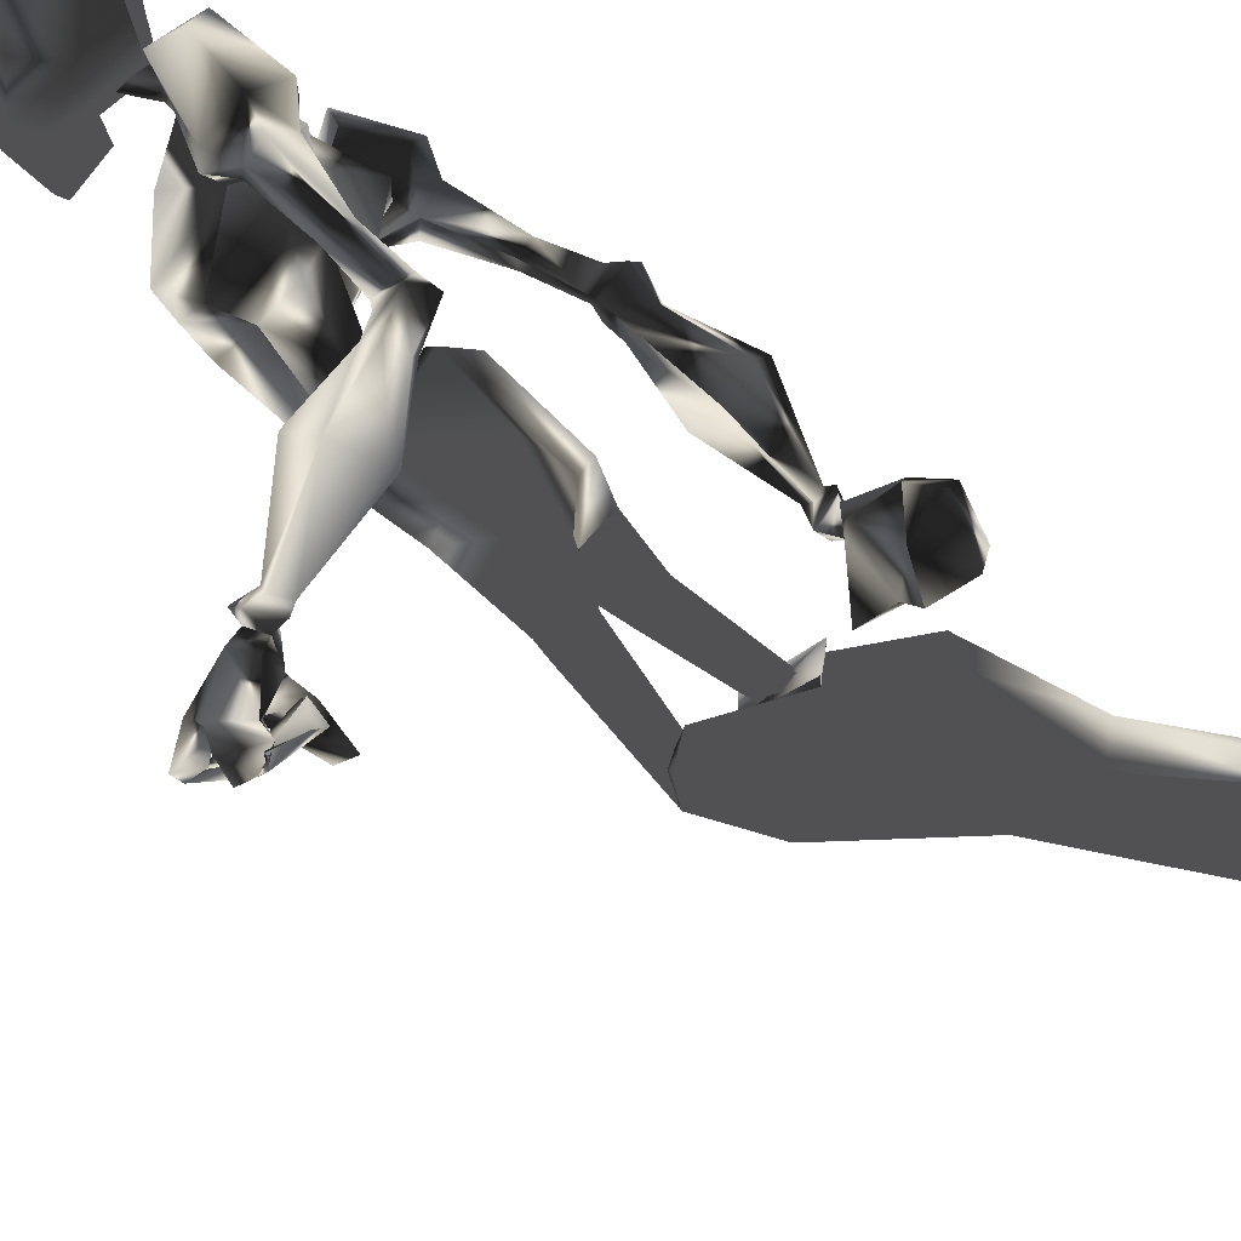
<metadata>
{"format":"obj","ext":"obj","renderer":"f3d","projection":"perspective","resolution":1024,"background":"white","views":[{"elev":69.9,"azim":122.8,"up":"+Y"}]}
</metadata>
<code>
o Models/hueteotl/frames/hueteotl_flip_1
v 10.06 7.85 14.38
v 13.27 5.719 17.52
v 9.87 6.978 16.93
v 15.73 5.622 15.95
v 16.77 3.298 8.894
v 13.74 4.751 9.09
v 16.96 3.686 8.11
v 13.08 5.526 8.698
v 15.82 3.201 13.99
v 12.99 4.945 12.81
v 11.38 8.721 14.38
v 12.99 8.431 14.97
v 11.95 8.528 17.32
v 10.91 8.721 16.73
v 14.59 2.039 16.73
v 9.586 3.976 14.77
v 8.735 4.17 16.93
v 12.33 2.814 17.13
v 15.92 5.332 8.306
v 14.88 5.138 13.01
v 15.73 4.557 8.894
v 10.25 9.69 14.38
v 13.56 9.69 15.36
v 12.14 9.496 17.32
v 9.964 9.496 16.73
v 10.25 10.95 14.38
v 13.37 10.95 15.36
v 11.76 10.85 18.3
v 9.775 10.85 17.52
v 11.85 12.21 14.77
v 11.19 12.5 17.13
v 13.18 9.98 14.19
v 13.08 10.66 14.19
v 12.23 11.24 13.99
v 11.29 10.27 13.6
v 14.59 10.95 9.09
v 13.93 11.53 8.698
v 13.27 10.95 8.502
v 12.23 9.205 13.79
v 13.93 9.98 8.894
v 12.52 6.784 13.4
v 15.54 6.397 14.19
v 15.92 4.945 14.97
v 11.1 6.494 17.91
v 10.91 4.945 17.91
v 13.27 9.98 11.05
v 12.7 10.56 10.85
v 13.84 10.56 11.25
v 13.18 11.14 11.25
v 13.84 9.399 8.306
v 14.78 10.85 8.894
v 14.12 12.21 8.306
v 13.46 11.24 7.522
v 13.27 10.46 7.718
v 14.97 9.593 8.11
v 15.45 10.17 8.894
v 15.45 11.34 8.11
v 15.26 10.75 7.326
v 14.97 10.27 7.326
v 18.47 9.593 7.326
v 18.66 10.08 8.894
v 19.04 11.34 8.894
v 18.94 12.5 7.522
v 18.28 11.43 5.954
v 17.9 10.17 5.954
v 17.24 3.879 8.11
v 16.2 5.526 8.306
v 12.99 5.913 8.306
v 17.62 4.557 5.562
v 16.58 5.719 5.562
v 13.84 5.719 5.17
v 17.24 3.008 3.798
v 13.56 4.17 3.406
v 15.26 4.751 2.426
v 17.62 3.879 3.21
v 18 4.848 3.798
v 16.67 5.816 3.798
v 15.73 3.008 2.818
v 17.9 6.01 1.054
v 16.96 5.622 0.4659
v 16.86 4.557 0.4659
v 17.71 3.879 0.6619
v 18.47 4.267 1.054
v 18.56 5.332 1.25
v 14.22 4.17 10.46
v 15.73 4.267 10.46
v 16.39 3.105 10.46
v 19.89 6.881 -4.434
v 19.41 6.591 -4.63
v 19.41 5.913 -4.826
v 19.89 5.429 -4.63
v 20.45 5.719 -4.238
v 20.55 6.397 -4.238
v 16.67 9.012 -6.198
v 20.17 7.366 -3.846
v 18.94 7.366 -3.454
v 19.13 8.818 -6.786
v 15.82 7.559 -6.198
v 20.64 6.203 -4.434
v 18.28 6.3 -3.846
v 19.89 6.494 -7.374
v 16.3 5.622 -6.59
v 19.89 5.138 -4.238
v 18.75 5.138 -3.846
v 18.75 5.429 -7.374
v 16.2 6.688 -11.88
v 16.96 7.462 -12.08
v 16.39 8.334 -11.69
v 15.45 8.334 -11.49
v 15.07 7.559 -11.49
v 13.65 7.947 -20.31
v 14.69 9.593 -19.92
v 13.56 11.24 -19.92
v 11.85 11.34 -20.31
v 11.19 9.593 -20.7
v 11.85 7.947 -20.7
v 15.73 8.334 -21.68
v 17.43 10.27 -21.49
v 15.26 11.63 -21.29
v 12.14 11.24 -21.49
v 11.29 9.399 -21.49
v 12.61 7.947 -21.68
v 17.62 8.431 -24.03
v 20.17 10.75 -22.66
v 16.96 13.47 -23.84
v 12.23 11.43 -23.84
v 10.81 9.496 -24.03
v 12.7 8.14 -24.23
v 19.41 8.624 -22.86
v 18.75 12.4 -22.66
v 19.51 8.528 -24.03
v 20.17 10.85 -24.03
v 18.75 12.5 -23.84
v 14.31 -2.318 1.25
v 13.37 -2.512 1.25
v 12.8 -4.546 -4.042
v 13.65 -4.546 -4.042
v 12.7 -1.641 0.8579
v 12.52 -4.062 -4.238
v 13.08 -0.6722 0.6619
v 12.8 -3.481 -4.434
v 14.22 -0.5754 0.4659
v 13.46 -3.384 -4.434
v 14.69 -1.447 0.8579
v 13.93 -3.965 -4.238
v 10.91 1.652 8.306
v 12.04 2.039 3.798
v 15.63 0.393 3.602
v 11.38 0.7804 5.562
v 14.88 -1.35 3.798
v 13.37 -1.35 4.19
v 12.42 0.2962 2.818
v 14.97 -0.3817 2.818
v 14.41 1.458 2.818
v 15.16 -0.9627 5.562
v 13.56 -1.156 5.758
v 15.16 -0.3817 8.11
v 13.18 -0.5754 8.11
v 15.16 -0.09115 8.11
v 13.27 -0.2848 8.11
v 11.29 1.749 8.502
v 7.601 -0.6722 13.79
v 8.924 -1.641 13.99
v 7.601 -0.769 16.15
v 8.452 -1.35 16.34
v 13.65 0.2962 8.894
v 14.03 0.4899 10.27
v 13.08 1.555 10.46
v 12.33 1.749 9.09
v 12.89 0.005687 12.42
v 11.57 1.361 12.42
v 15.35 0.2962 8.894
v 15.35 0.7804 10.27
v 14.78 0.5867 13.79
v 11.19 -0.09115 16.93
v 9.019 0.6836 17.52
v 7.79 1.168 16.54
v 9.87 2.136 17.71
v 13.74 -0.8659 14.58
v 12.61 -1.641 13.6
v 7.507 0.7804 13.79
v 10.06 0.1025 12.81
v 13.08 -1.447 15.36
v 11.1 3.589 13.4
v 11.29 -10.16 -22.66
v 9.397 -11.23 -23.84
v 11.29 -10.26 -23.84
v 4.766 -9 -23.84
v 3.443 -7.064 -23.84
v 5.333 -5.708 -24.03
v 10.25 -6.289 -24.23
v 12.14 -6.483 -23.05
v 12.14 -6.386 -24.23
v 12.8 -8.613 -22.86
v 12.8 -8.71 -24.03
v 8.452 -5.998 -21.68
v 10.15 -8.032 -21.49
v 7.885 -9.388 -21.29
v 5.428 -5.514 -21.49
v 4.861 -8.807 -21.29
v 4.105 -6.967 -21.29
v 5.144 -5.417 -20.7
v 6.845 -5.805 -20.31
v 7.412 -7.645 -19.72
v 5.9 -8.904 -19.53
v 4.199 -8.419 -20.11
v 4.01 -6.773 -20.51
v 9.964 -4.546 -12.27
v 10.25 -5.611 -12.08
v 9.303 -5.998 -11.69
v 8.452 -5.514 -11.49
v 8.452 -4.643 -11.69
v 10.44 -2.512 -7.178
v 12.7 -3.674 -7.57
v 13.18 -5.127 -7.374
v 11.38 -6.676 -6.394
v 9.114 -5.417 -6.002
v 9.114 -3.771 -6.394
v 12.99 -5.224 -3.65
v 11.95 -4.546 -3.258
v 11.76 -3.287 -3.846
v 14.03 -4.546 -4.238
v 12.89 -2.609 -4.042
v 13.84 -3.287 -4.434
v 19.89 6.107 -3.454
v 12.7 -2.415 -4.238
v 14.59 -2.996 -3.062
v 13.93 -3.481 -5.022
v 11.38 -3.19 -3.65
v 14.59 -4.255 -2.67
v 14.03 -4.739 -4.63
v 11.48 -4.836 -3.258
v 13.56 -5.127 -2.082
v 12.99 -5.611 -4.042
v 10.15 4.073 18.3
v 10.44 3.492 18.3
v 9.775 3.008 18.3
v 8.735 3.976 18.11
v 9.681 3.976 19.67
v 10.06 3.492 19.67
v 9.492 3.201 19.67
v 8.83 3.782 19.67
v 12.04 3.879 20.65
v 12.14 4.751 25.16
v 7.979 4.557 23.79
v 13.93 2.911 20.85
v 13.18 2.62 23.59
v 11.57 4.073 21.24
v 9.681 4.751 20.46
v 11.29 5.719 21.63
v 10.06 5.719 25.16
v 8.735 6.107 21.83
v 11.95 5.332 23.59
v 12.8 4.751 23.99
v 12.99 3.298 24.77
v 12.7 2.524 24.77
v 13.27 4.073 22.81
v 7.79 4.363 22.03
v 11.57 3.492 25.75
v 9.492 4.267 25.55
v 12.61 4.267 21.44
v 13.27 3.201 21.63
v 13.56 4.073 22.03
v 13.18 4.654 21.63
v 12.23 1.265 23.2
v 12.33 0.7804 22.42
v 12.7 1.555 21.83
v 11.67 0.4899 22.22
v 11.48 1.168 21.83
v 9.586 0.9741 22.42
v 10.81 1.846 21.63
v 8.83 2.427 20.85
v 7.412 2.33 22.42
v 11.1 2.039 25.55
v 11.29 1.555 20.85
v 13.27 1.168 21.05
v 9.019 2.62 25.55
v 11.57 1.265 24.57
v 10.44 1.361 24.18
v 12.14 2.039 23.4
v 12.7 3.589 23.2
v 13.27 2.136 23.01
v 13.56 2.717 23.01
v 10.15 3.782 21.24
v 10.53 3.298 21.24
v 9.964 3.008 21.05
v 9.303 3.589 21.05
v 6.656 -1.931 10.07
v 6.656 -2.803 10.07
v 7.318 -1.35 13.01
v 7.507 -2.609 13.01
v 5.806 -1.931 10.07
v 5.9 -1.447 13.21
v 6.94 -2.996 13.21
v 5.9 -2.803 10.27
v 5.9 -2.9 13.21
v 5.806 -0.4785 14.38
v 8.263 -2.9 13.99
v 4.955 -1.447 14.38
v 7.318 -3.771 14.19
v 5.333 -3.481 14.19
v 5.239 -3.868 16.54
v 5.617 -1.834 17.52
v 7.129 -3.287 17.32
v 6.373 -0.769 16.54
v 7.979 -2.318 16.34
v 26.31 9.205 5.17
v 26.69 8.818 5.562
v 26.12 9.205 6.15
v 25.84 8.528 7.13
v 24.52 8.237 5.366
v 25.75 8.431 6.346
v 23.76 8.818 5.562
v 25.09 8.237 5.954
v 26.79 9.69 5.758
v 25.84 10.75 4.386
v 26.31 10.27 6.346
v 25.65 10.95 4.974
v 24.33 8.043 3.014
v 24.8 7.366 3.602
v 23.67 8.043 4.778
v 24.14 7.075 3.798
v 23.95 8.818 6.346
v 23.86 9.302 5.562
v 24.14 10.75 5.954
v 25.37 9.98 5.17
v 26.22 9.109 7.13
v 27.07 9.109 4.974
v 26.5 10.27 4.19
v 26.79 10.27 4.386
v 26.5 8.915 4.778
v 25.09 9.883 4.386
v 24.33 8.237 4.386
v 24.61 10.08 3.602
v 24.05 8.818 4.974
v 26.03 10.27 4.582
v 24.42 10.75 4.386
v 25.18 10.85 3.798
v 26.31 10.95 4.386
v 26.31 10.95 4.19
v 24.9 8.334 5.17
v 26.31 8.818 5.562
v 26.03 6.591 5.366
v 25.27 6.978 5.954
v 26.03 7.559 5.562
v 26.22 6.881 6.346
v 27.45 8.14 6.346
v 26.98 8.334 6.15
v 26.79 8.14 6.346
v 27.16 7.753 6.542
v 26.88 8.624 5.954
v 26.98 7.753 6.738
v 27.54 8.528 6.738
v 24.42 10.56 6.934
v 23.48 9.496 6.738
v 23.67 10.37 6.934
v 23.48 10.37 6.15
v 22.72 9.205 6.542
v 22.91 10.66 5.954
v 23.29 9.787 7.718
v 23.38 10.75 7.13
v 22.25 9.302 6.934
v 22.16 9.69 6.346
v 22.34 9.787 7.326
v 22.63 10.37 6.934
v 5.428 -2.9 7.522
v 6.278 -3.093 7.718
v 6.562 -1.834 7.914
v 5.333 -2.125 7.914
v 10.06 -5.417 -3.846
v 6.184 -4.836 -5.218
v 6.373 -5.321 -4.434
v 6.089 -2.706 -3.062
v 8.074 -4.449 -2.278
v 7.223 -6.483 -3.65
v 5.995 -4.255 -6.002
v 5.428 -2.415 -4.434
v 6.089 -1.737 -4.434
v 7.223 -3.384 -6.394
v 8.452 -1.253 -4.434
v 9.208 -2.9 -5.61
v 9.208 -3.481 -4.826
v 8.546 -1.544 -2.474
v 6.845 -1.253 -3.258
v 8.452 -4.546 -5.022
v 6.184 -5.321 -2.474
v 7.601 -5.514 -2.278
v 6.656 -5.514 -1.886
v 7.034 -4.836 -1.494
v 6.562 -4.933 -1.102
v 8.168 -4.933 -1.298
v 7.696 -6.289 -1.69
v 6.562 -6.095 -1.494
v 7.034 -4.352 -0.9062
v 7.601 -4.449 -0.9062
v 7.601 -5.127 -0.5142
v 6.845 -5.321 -0.9062
v 5.428 -2.415 2.622
v 6.94 -3.19 2.622
v 7.696 -4.449 3.406
v 6.751 -5.321 3.21
v 4.861 -5.321 2.818
v 4.672 -3.384 2.426
v 5.711 -1.834 5.758
v 6.751 -1.931 5.954
v 6.845 -2.9 6.15
v 5.522 -3.287 5.954
v 5.428 -2.318 5.758
v 5.239 -1.253 7.13
v 6.751 -1.35 7.13
v 6.562 -3.19 7.13
v 4.861 -3.384 7.326
v 4.766 -1.931 6.934
f 279 270 277
f 277 270 273
f 252 250 251
f 250 253 251
f 374 389 383
f 383 389 373
f 374 383 382
f 374 382 370
f 370 382 385
f 159 172 5
f 5 7 159
f 146 68 8
f 155 69 72
f 72 148 155
f 155 157 66
f 66 69 155
f 148 72 78
f 78 154 148
f 380 382 383
f 383 373 384
f 378 384 377
f 377 384 373
f 371 377 386
f 386 377 373
f 371 386 372
f 370 385 375
f 372 375 385
f 376 378 377
f 378 376 379
f 380 379 381
f 378 379 380
f 371 376 377
f 380 383 384
f 378 380 384
f 381 382 380
f 382 381 385
f 379 385 381
f 385 379 376
f 371 385 376
f 372 385 371
f 373 389 386
f 386 375 372
f 387 374 370
f 387 370 375
f 387 386 388
f 387 375 386
f 386 389 388
f 389 391 390
f 391 389 374
f 391 387 392
f 391 374 387
f 392 388 393
f 392 387 388
f 393 389 390
f 393 388 389
f 295 289 366
f 289 367 366
f 288 368 289
f 368 367 289
f 288 292 368
f 292 369 368
f 390 395 394
f 395 390 391
f 391 396 395
f 396 391 392
f 396 393 397
f 396 392 393
f 397 390 394
f 397 393 390
f 394 399 398
f 399 394 395
f 399 396 400
f 399 395 396
f 396 401 400
f 396 402 401
f 402 396 397
f 402 394 403
f 402 397 394
f 403 394 398
f 398 405 404
f 405 398 399
f 399 406 405
f 406 399 400
f 406 400 401
f 406 402 407
f 406 401 402
f 407 403 408
f 407 402 403
f 408 398 404
f 408 403 398
f 404 410 409
f 410 404 405
f 410 406 411
f 410 405 406
f 406 412 411
f 412 406 407
f 412 408 413
f 412 407 408
f 413 404 409
f 413 408 404
f 369 410 368
f 369 409 410
f 410 367 368
f 367 410 411
f 367 412 366
f 367 411 412
f 412 369 366
f 369 412 413
f 369 413 409
f 366 292 295
f 292 366 369
f 154 78 73
f 73 147 154
f 146 147 73
f 5 172 173
f 173 87 5
f 174 15 9
f 173 174 9
f 9 87 173
f 49 37 48
f 48 37 36
f 46 48 40
f 40 48 36
f 46 40 47
f 47 40 38
f 307 309 308
f 310 312 311
f 311 312 313
f 314 310 311
f 315 317 316
f 317 318 316
f 314 311 319
f 314 319 320
f 319 311 321
f 321 322 319
f 322 321 314
f 314 320 322
f 313 323 321
f 313 321 311
f 323 310 314
f 323 314 321
f 324 318 325
f 324 313 312
f 326 324 312
f 309 326 312
f 319 322 320
f 310 323 327
f 317 309 327
f 328 330 329
f 329 331 328
f 332 333 331
f 329 334 332
f 329 332 331
f 307 335 332
f 332 337 336
f 332 336 307
f 315 316 330
f 315 330 328
f 307 336 326
f 334 338 337
f 337 332 334
f 329 339 338
f 329 338 334
f 338 339 336
f 336 337 338
f 340 336 339
f 329 330 340
f 340 339 329
f 340 316 336
f 316 340 330
f 316 318 326
f 316 326 336
f 333 332 335
f 335 341 333
f 307 342 341
f 307 341 335
f 341 342 331
f 331 333 341
f 308 342 307
f 308 328 331
f 308 331 342
f 315 328 308
f 317 315 308
f 308 309 317
f 309 307 326
f 343 345 344
f 344 346 343
f 347 348 345
f 347 345 343
f 345 348 349
f 349 344 345
f 349 350 346
f 349 346 344
f 346 350 347
f 347 343 346
f 351 349 348
f 352 350 349
f 352 353 347
f 352 347 350
f 347 353 351
f 351 348 347
f 349 310 352
f 310 353 352
f 327 353 310
f 309 351 353
f 353 327 309
f 312 310 349
f 349 351 309
f 309 312 349
f 318 324 326
f 317 354 318
f 318 354 325
f 327 323 354
f 354 317 327
f 355 313 324
f 355 323 313
f 355 356 354
f 355 354 323
f 354 356 357
f 357 325 354
f 357 324 325
f 357 359 358
f 358 324 357
f 358 360 355
f 358 355 324
f 360 361 356
f 360 356 355
f 361 359 357
f 361 357 356
f 359 363 362
f 362 358 359
f 358 362 364
f 364 360 358
f 364 365 361
f 364 361 360
f 365 363 359
f 365 359 361
f 363 65 60
f 60 362 363
f 60 61 364
f 60 364 362
f 364 61 62
f 364 62 63
f 63 365 364
f 63 64 363
f 63 363 365
f 64 65 363
f 290 289 291
f 290 288 289
f 290 292 288
f 292 290 293
f 291 289 294
f 294 295 296
f 294 289 295
f 296 292 293
f 292 296 295
f 162 290 163
f 297 290 162
f 297 293 290
f 298 163 290
f 298 290 291
f 293 297 299
f 298 294 300
f 298 291 294
f 294 301 300
f 301 294 296
f 301 293 299
f 301 296 293
f 302 299 303
f 299 302 301
f 300 302 304
f 300 301 302
f 304 302 303
f 305 299 297
f 305 303 299
f 300 306 298
f 306 300 304
f 306 303 305
f 306 304 303
f 164 297 162
f 164 305 297
f 298 165 163
f 165 298 306
f 306 164 165
f 164 306 305
f 197 185 198
f 198 185 186
f 197 196 192
f 192 196 191
f 123 117 129
f 129 117 118
f 118 119 130
f 130 119 125
f 168 169 6
f 85 184 168
f 168 6 85
f 6 169 161
f 161 8 6
f 287 242 239
f 239 284 287
f 284 239 240
f 240 285 284
f 240 241 286
f 240 286 285
f 241 242 287
f 241 287 286
f 238 235 239
f 238 239 242
f 239 235 236
f 236 240 239
f 236 237 241
f 236 241 240
f 241 237 238
f 238 242 241
f 17 45 235
f 17 235 238
f 45 18 236
f 45 236 235
f 236 18 178
f 178 237 236
f 237 178 17
f 17 238 237
f 166 169 168
f 166 168 167
f 168 171 170
f 168 170 167
f 166 167 173
f 173 172 166
f 170 174 173
f 173 167 170
f 184 171 168
f 165 176 175
f 176 164 177
f 176 165 164
f 177 17 178
f 178 176 177
f 175 176 178
f 178 18 175
f 174 170 179
f 170 180 179
f 163 182 181
f 163 180 182
f 183 180 163
f 182 170 171
f 182 180 170
f 183 179 180
f 15 174 179
f 179 183 15
f 184 182 171
f 16 181 182
f 182 184 16
f 181 162 163
f 160 161 169
f 169 166 160
f 172 159 160
f 172 160 166
f 177 181 16
f 177 16 17
f 175 18 15
f 15 183 175
f 181 177 164
f 164 162 181
f 175 183 163
f 163 165 175
f 65 59 55
f 55 60 65
f 60 55 56
f 56 61 60
f 56 62 61
f 56 57 63
f 56 63 62
f 57 58 64
f 57 64 63
f 58 59 65
f 58 65 64
f 59 54 50
f 50 55 59
f 50 51 56
f 50 56 55
f 56 51 52
f 52 57 56
f 52 53 58
f 52 58 57
f 53 54 59
f 53 59 58
f 38 40 50
f 38 50 54
f 50 40 36
f 36 51 50
f 36 37 52
f 36 52 51
f 52 37 38
f 38 53 52
f 38 54 53
f 39 32 48
f 39 48 46
f 39 46 47
f 47 35 39
f 32 33 48
f 33 34 49
f 33 49 48
f 37 49 47
f 47 38 37
f 34 35 47
f 47 49 34
f 11 12 39
f 22 11 39
f 22 39 35
f 23 39 12
f 23 32 39
f 35 26 22
f 23 27 33
f 23 33 32
f 33 27 30
f 30 34 33
f 30 26 35
f 30 35 34
f 31 29 26
f 26 30 31
f 27 28 31
f 27 31 30
f 28 29 31
f 25 22 26
f 25 26 29
f 27 23 24
f 24 28 27
f 24 25 29
f 24 29 28
f 14 11 22
f 14 22 25
f 23 12 13
f 13 24 23
f 24 13 14
f 14 25 24
f 21 86 85
f 21 85 6
f 85 86 20
f 85 20 10
f 87 86 21
f 21 5 87
f 87 9 20
f 20 86 87
f 85 10 184
f 13 2 44
f 44 3 14
f 44 14 13
f 45 17 3
f 3 44 45
f 45 44 2
f 2 18 45
f 9 43 20
f 20 43 42
f 12 1 41
f 12 41 42
f 4 12 42
f 41 10 20
f 41 20 42
f 4 42 43
f 15 43 9
f 15 4 43
f 10 41 184
f 16 184 41
f 1 16 41
f 1 12 11
f 6 8 19
f 19 21 6
f 5 21 19
f 5 19 7
f 3 17 16
f 3 16 1
f 15 18 2
f 2 4 15
f 14 3 1
f 1 11 14
f 12 4 2
f 2 13 12
f 228 227 226
f 229 226 227
f 229 227 230
f 231 230 227
f 227 228 231
f 229 231 228
f 228 226 229
f 233 232 229
f 229 230 233
f 234 233 230
f 230 231 234
f 234 231 229
f 234 229 232
f 232 233 234
f 95 99 225
f 99 103 225
f 103 104 225
f 104 100 225
f 100 96 225
f 96 95 225
f 186 185 187
f 191 193 192
f 192 193 195
f 192 195 194
f 185 194 195
f 195 187 185
f 194 197 192
f 194 185 197
f 190 189 188
f 191 190 188
f 191 188 186
f 195 193 191
f 191 186 187
f 187 195 191
f 196 199 190
f 190 191 196
f 198 186 188
f 198 188 200
f 200 188 189
f 200 189 201
f 199 201 189
f 189 190 199
f 203 202 199
f 199 196 203
f 204 203 196
f 196 197 204
f 204 197 198
f 204 198 205
f 205 198 200
f 205 200 206
f 207 206 200
f 200 201 207
f 207 201 199
f 207 199 202
f 212 202 203
f 212 203 208
f 208 203 204
f 208 204 209
f 210 209 204
f 204 205 210
f 211 210 205
f 205 206 211
f 211 206 207
f 211 207 212
f 212 207 202
f 213 212 208
f 213 208 214
f 214 208 209
f 214 209 215
f 215 209 210
f 215 210 216
f 217 216 210
f 210 211 217
f 218 217 211
f 211 212 218
f 213 218 212
f 216 217 220
f 220 219 216
f 218 221 220
f 218 220 217
f 219 222 215
f 215 216 219
f 218 213 223
f 223 221 218
f 224 214 215
f 224 215 222
f 223 213 214
f 214 224 223
f 133 130 125
f 123 129 131
f 129 124 132
f 129 132 131
f 132 124 130
f 130 133 132
f 124 129 118
f 124 118 130
f 126 127 128
f 126 128 123
f 125 126 123
f 123 131 132
f 133 125 123
f 123 132 133
f 128 122 117
f 117 123 128
f 119 120 126
f 119 126 125
f 120 121 127
f 120 127 126
f 127 121 122
f 122 128 127
f 122 116 111
f 111 117 122
f 117 111 112
f 112 118 117
f 112 113 119
f 112 119 118
f 113 114 120
f 113 120 119
f 120 114 115
f 115 121 120
f 115 116 122
f 115 122 121
f 110 106 111
f 110 111 116
f 106 107 112
f 106 112 111
f 112 107 108
f 108 113 112
f 113 108 109
f 109 114 113
f 109 110 115
f 109 115 114
f 110 116 115
f 102 105 106
f 102 106 110
f 105 101 107
f 105 107 106
f 101 97 108
f 101 108 107
f 108 97 94
f 94 109 108
f 109 94 98
f 98 110 109
f 110 98 102
f 96 94 97
f 97 95 96
f 98 94 96
f 98 96 100
f 101 99 95
f 95 97 101
f 104 102 98
f 98 100 104
f 103 99 101
f 103 101 105
f 105 102 104
f 104 103 105
f 135 134 137
f 137 136 135
f 138 135 136
f 136 139 138
f 138 139 141
f 138 141 140
f 140 141 143
f 140 143 142
f 142 143 145
f 142 145 144
f 134 144 145
f 145 137 134
f 149 147 146
f 150 134 135
f 150 135 151
f 151 135 138
f 151 138 152
f 138 140 152
f 154 152 140
f 140 142 154
f 153 154 142
f 142 144 153
f 153 144 134
f 153 134 150
f 154 147 152
f 154 153 148
f 147 149 152
f 148 153 150
f 148 150 155
f 155 150 151
f 155 151 156
f 156 151 152
f 156 152 149
f 157 155 156
f 157 156 158
f 158 156 149
f 158 149 146
f 66 157 159
f 159 7 66
f 160 159 157
f 157 158 160
f 160 158 146
f 160 146 161
f 146 8 161
f 93 84 79
f 79 88 93
f 88 79 80
f 80 89 88
f 80 81 90
f 80 90 89
f 81 82 91
f 81 91 90
f 82 83 92
f 82 92 91
f 92 83 84
f 84 93 92
f 73 68 146
f 71 68 73
f 76 77 79
f 76 79 84
f 77 74 80
f 77 80 79
f 74 81 80
f 81 74 78
f 78 82 81
f 82 78 75
f 75 83 82
f 75 76 84
f 75 84 83
f 74 73 78
f 78 72 75
f 74 71 73
f 72 69 76
f 72 76 75
f 69 70 77
f 69 77 76
f 70 71 74
f 70 74 77
f 66 67 70
f 66 70 69
f 67 68 71
f 67 71 70
f 66 7 19
f 19 67 66
f 19 8 68
f 19 68 67
f 258 272 249
f 266 267 269
f 269 268 266
f 270 268 269
f 269 271 270
f 258 273 272
f 260 259 274
f 260 274 277
f 261 262 263
f 263 264 261
f 261 264 250
f 250 248 261
f 249 252 258
f 246 243 275
f 275 276 246
f 243 248 271
f 271 275 243
f 260 251 244
f 260 244 259
f 247 263 283
f 283 263 262
f 267 266 282
f 266 247 282
f 276 267 282
f 246 276 282
f 282 283 246
f 262 246 283
f 247 283 282
f 256 247 280
f 256 255 247
f 278 256 280
f 256 278 274
f 256 274 259
f 256 259 255
f 278 280 265
f 247 265 280
f 254 257 281
f 254 281 255
f 281 257 247
f 247 255 281
f 265 270 279
f 265 279 278
f 257 254 253
f 257 253 250
f 265 247 266
f 265 268 270
f 266 268 265
f 273 258 245
f 277 245 260
f 245 277 273
f 272 273 270
f 279 277 274
f 274 278 279
f 267 276 275
f 272 270 271
f 275 269 267
f 269 275 271
f 257 263 247
f 257 250 264
f 257 264 263
f 252 245 258
f 244 255 259
f 249 272 271
f 271 248 249
f 251 260 245
f 245 252 251
f 249 250 252
f 253 244 251
f 244 253 254
f 244 254 255
f 262 243 246
f 249 248 250
f 243 262 261
f 261 248 243

</code>
